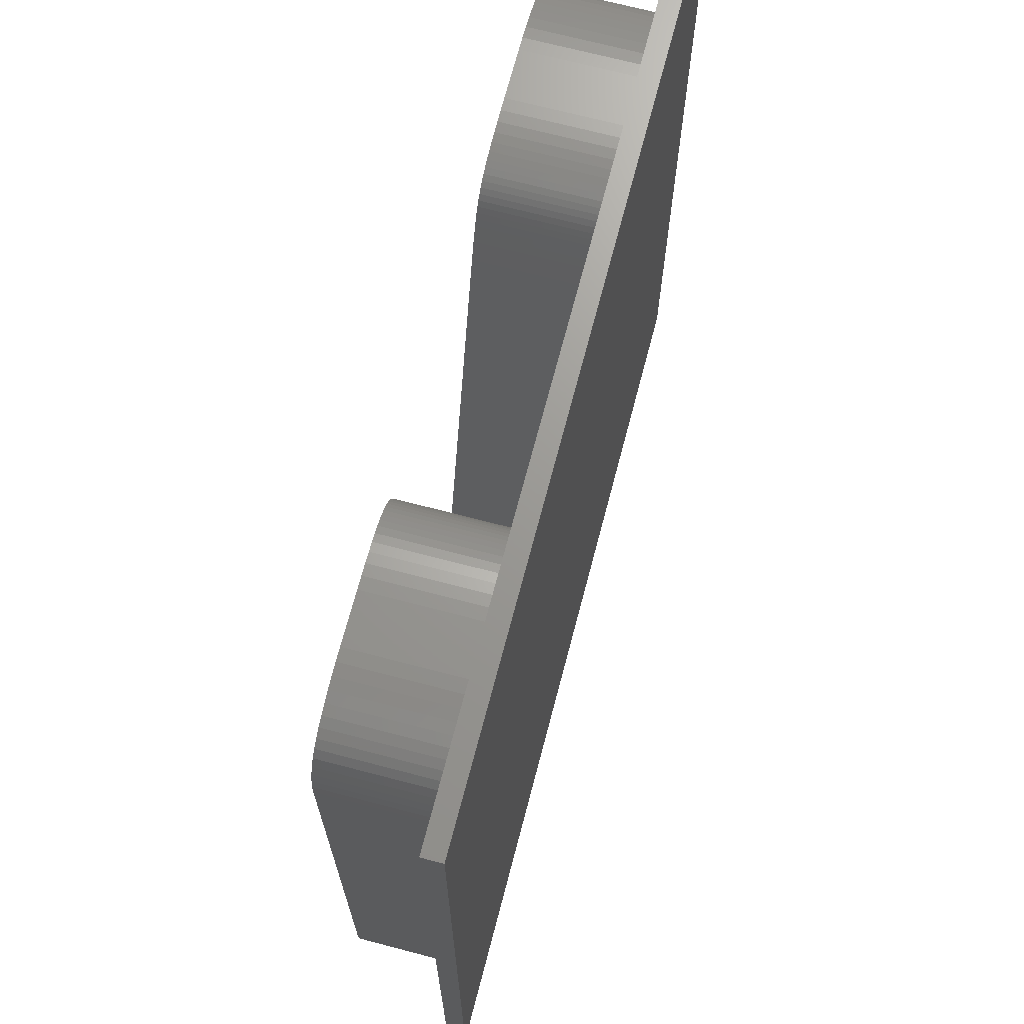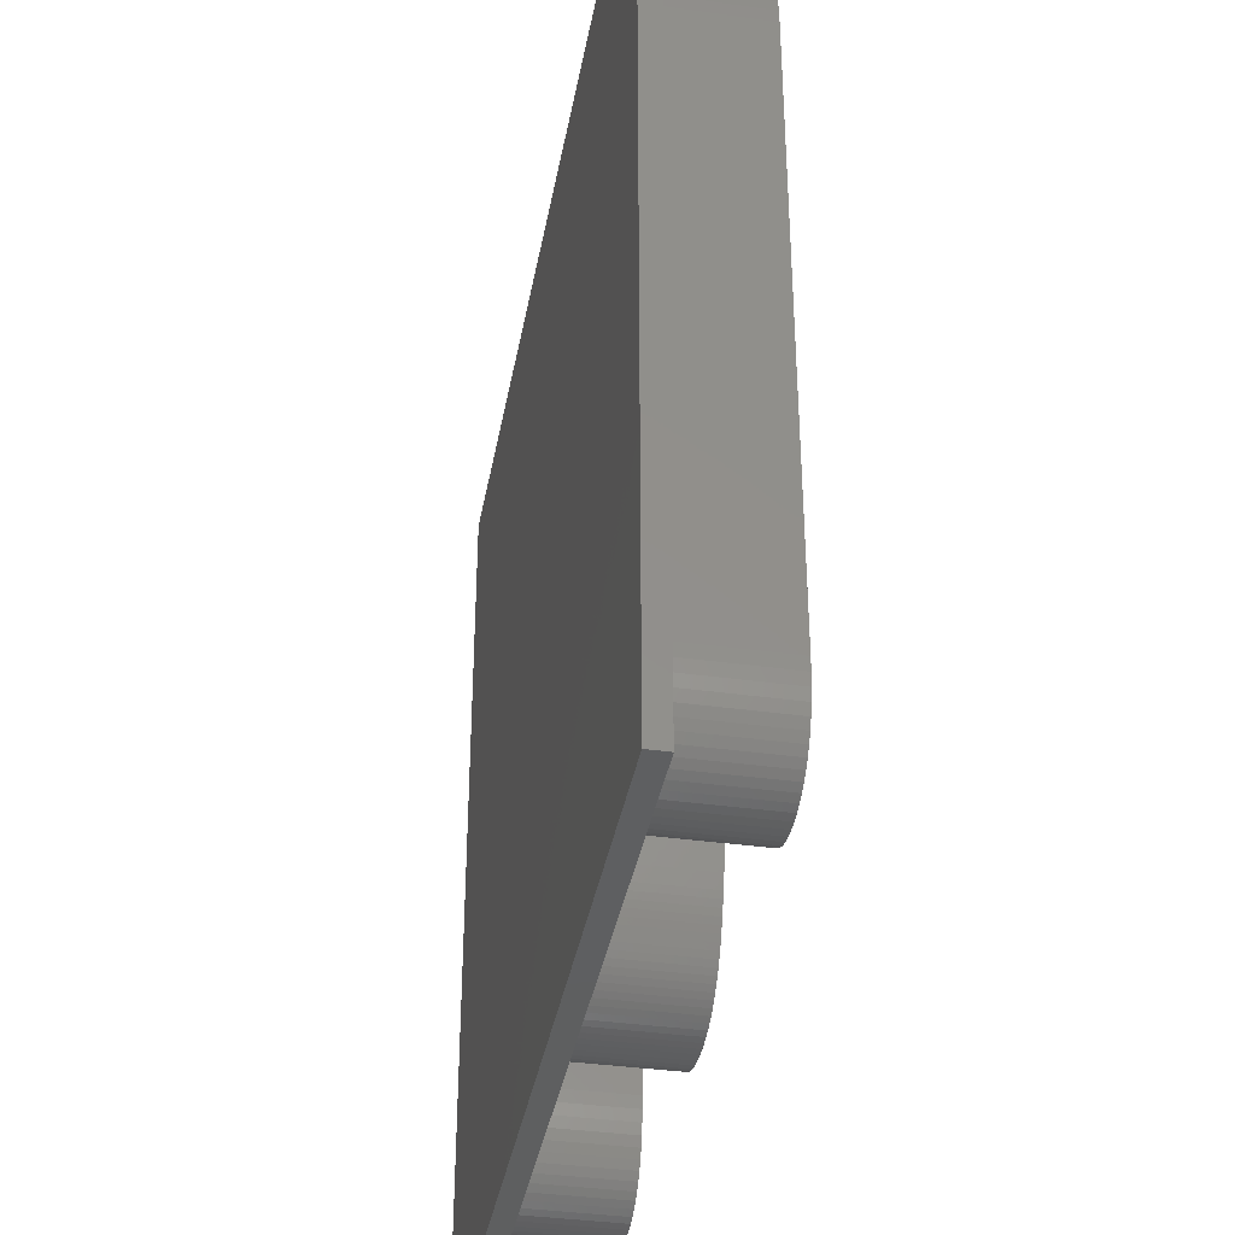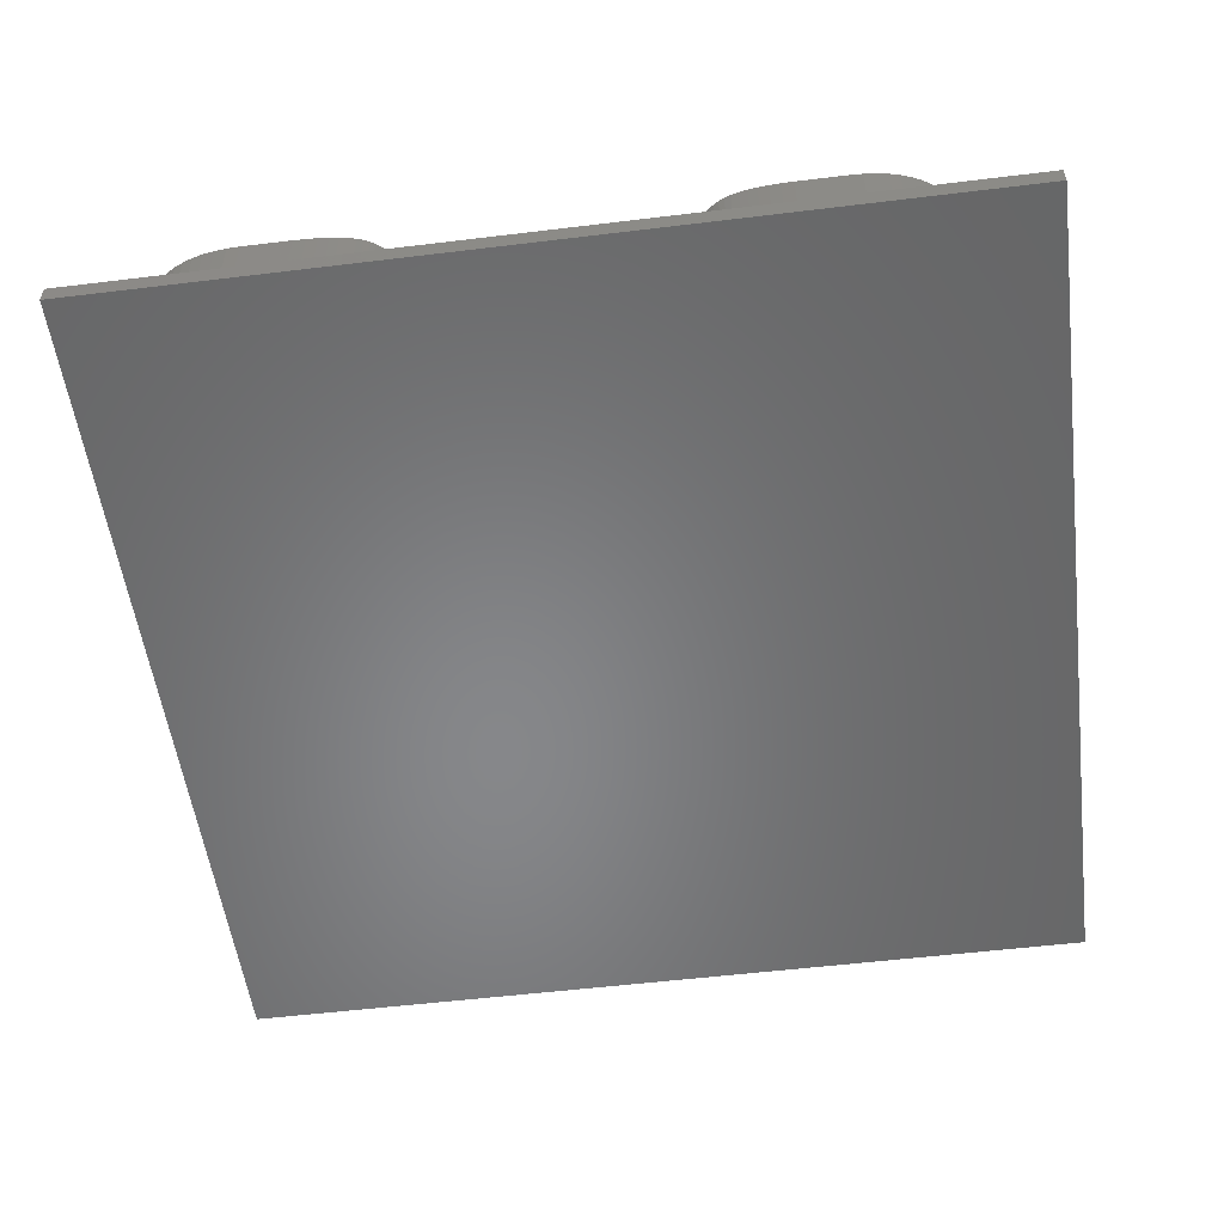
<metadata>
{"format":"stl","ext":"stl","renderer":"f3d","projection":"perspective","resolution":1024,"background":"white","views":[{"elev":69.7,"azim":104.7,"up":"+Y"},{"elev":-37.5,"azim":-100.1,"up":"+Y"},{"elev":-53.8,"azim":-172.6,"up":"+Z"}]}
</metadata>
<code>
# stl→obj: 368 verts, 732 faces
v -22.5 -22.5 0.5
v -22.5 22.5 1.5
v -22.5 22.5 0.5
v -22.5 -22.5 1.5
v 12.35 12.3 1.5
v 5.973 -13.08 1.5
v 12.35 -15.2 1.5
v 19.71 -15.21 1.5
v 22.5 22.5 1.5
v 19.71 16.26 1.5
v 19.68 16.97 1.5
v 19.6 17.61 1.5
v 19.46 18.18 1.5
v 19.27 18.68 1.5
v 19.02 19.11 1.5
v 18.71 19.48 1.5
v 18.35 19.77 1.5
v 17.95 20.01 1.5
v 17.5 20.22 1.5
v 17.02 20.38 1.5
v 16.5 20.51 1.5
v 15.94 20.61 1.5
v 15.34 20.66 1.5
v 14.7 20.68 1.5
v 12.21 20.68 1.5
v 11.59 20.67 1.5
v 11.03 20.65 1.5
v 10.51 20.61 1.5
v -9.376 20.61 1.5
v 6.338 15.37 1.5
v -5.206 15.37 1.5
v 0.5728 -6.39 1.5
v 6.513 16.02 1.5
v -5.381 16.02 1.5
v 6.683 16.62 1.5
v -5.551 16.62 1.5
v 6.847 17.17 1.5
v -5.715 17.17 1.5
v 7.005 17.66 1.5
v -5.873 17.66 1.5
v 7.158 18.1 1.5
v -6.026 18.1 1.5
v 7.306 18.48 1.5
v -6.173 18.48 1.5
v 7.448 18.81 1.5
v -6.315 18.81 1.5
v 7.598 19.1 1.5
v -6.465 19.1 1.5
v 7.769 19.36 1.5
v -6.636 19.36 1.5
v 7.962 19.6 1.5
v -6.829 19.6 1.5
v 8.177 19.81 1.5
v -7.043 19.81 1.5
v 8.413 19.99 1.5
v -7.279 19.99 1.5
v 8.671 20.15 1.5
v -7.536 20.15 1.5
v 8.95 20.27 1.5
v -7.815 20.27 1.5
v 9.265 20.38 1.5
v -8.13 20.38 1.5
v 9.63 20.47 1.5
v -8.495 20.47 1.5
v 10.05 20.55 1.5
v -8.91 20.55 1.5
v -9.891 20.65 1.5
v -10.46 20.67 1.5
v -11.07 20.68 1.5
v -13.56 20.68 1.5
v -18.56 16.26 1.5
v -18.56 -15.21 1.5
v -18.54 16.97 1.5
v -18.45 17.61 1.5
v -18.31 18.18 1.5
v -18.12 18.68 1.5
v -17.87 19.11 1.5
v -17.57 19.48 1.5
v -17.21 19.77 1.5
v -16.81 20.01 1.5
v -16.36 20.22 1.5
v -15.88 20.38 1.5
v -15.36 20.51 1.5
v -14.8 20.61 1.5
v -14.2 20.66 1.5
v 22.5 -22.5 1.5
v 19.69 -15.84 1.5
v 19.63 -16.42 1.5
v 19.52 -16.95 1.5
v 19.38 -17.44 1.5
v 19.19 -17.88 1.5
v 18.97 -18.28 1.5
v 18.7 -18.63 1.5
v 18.39 -18.93 1.5
v 18.06 -19.19 1.5
v 17.7 -19.39 1.5
v 17.32 -19.56 1.5
v 16.9 -19.67 1.5
v 16.46 -19.74 1.5
v 15.99 -19.77 1.5
v 15.55 -19.74 1.5
v 15.13 -19.67 1.5
v 2.028 -19.59 1.5
v 14.73 -19.56 1.5
v 5.799 -13.76 1.5
v 5.635 -14.39 1.5
v 5.48 -14.96 1.5
v 12.37 -15.83 1.5
v 5.335 -15.48 1.5
v 12.43 -16.41 1.5
v 5.199 -15.94 1.5
v 5.072 -16.35 1.5
v 12.54 -16.95 1.5
v 4.955 -16.71 1.5
v 12.68 -17.44 1.5
v 4.829 -17.04 1.5
v 4.676 -17.35 1.5
v 12.87 -17.88 1.5
v 4.496 -17.66 1.5
v 13.1 -18.28 1.5
v 4.288 -17.96 1.5
v 4.054 -18.26 1.5
v 13.37 -18.63 1.5
v 3.792 -18.54 1.5
v 13.68 -18.93 1.5
v 3.503 -18.82 1.5
v 3.184 -19.07 1.5
v 14 -19.18 1.5
v 2.832 -19.28 1.5
v 14.36 -19.39 1.5
v 2.446 -19.46 1.5
v 1.576 -19.69 1.5
v 1.091 -19.75 1.5
v 0.5728 -19.77 1.5
v 0.1785 -19.75 1.5
v -0.1981 -19.72 1.5
v -11.2 -15.2 1.5
v -4.827 -13.08 1.5
v -11.2 12.3 1.5
v -4.369 -14.82 1.5
v -11.22 -15.83 1.5
v -4.189 -15.49 1.5
v -11.29 -16.41 1.5
v -4.095 -15.81 1.5
v -3.992 -16.13 1.5
v -11.39 -16.95 1.5
v -3.88 -16.44 1.5
v -3.758 -16.74 1.5
v -11.53 -17.44 1.5
v -3.626 -17.03 1.5
v -3.485 -17.32 1.5
v -11.72 -17.88 1.5
v -3.335 -17.59 1.5
v -3.171 -17.86 1.5
v -11.95 -18.28 1.5
v -2.989 -18.11 1.5
v -2.79 -18.35 1.5
v -12.21 -18.63 1.5
v -2.573 -18.57 1.5
v -12.52 -18.93 1.5
v -2.338 -18.78 1.5
v -2.085 -18.97 1.5
v -12.85 -19.18 1.5
v -1.815 -19.15 1.5
v -1.527 -19.32 1.5
v -13.2 -19.39 1.5
v -1.222 -19.45 1.5
v -13.59 -19.56 1.5
v -0.8981 -19.57 1.5
v -14 -19.67 1.5
v -0.5569 -19.65 1.5
v -14.43 -19.74 1.5
v -14.9 -19.77 1.5
v -15.35 -19.74 1.5
v -15.77 -19.67 1.5
v -16.17 -19.56 1.5
v -16.55 -19.4 1.5
v -16.91 -19.19 1.5
v -17.23 -18.94 1.5
v -17.54 -18.64 1.5
v -17.81 -18.29 1.5
v -18.04 -17.9 1.5
v -18.23 -17.46 1.5
v -18.38 -16.97 1.5
v -18.48 -16.43 1.5
v -18.54 -15.84 1.5
v 22.5 22.5 0.5
v 22.5 -22.5 0.5
v 12.35 12.3 7
v 19.71 -15.21 7
v 19.71 16.26 7
v 15.94 20.61 7
v 19.68 16.97 7
v 12.35 -15.2 7
v 17.02 20.38 7
v 19.6 17.61 7
v 19.69 -15.84 7
v 17.5 20.22 7
v 19.46 18.18 7
v 12.37 -15.83 7
v 17.95 20.01 7
v 19.27 18.68 7
v 19.63 -16.42 7
v 18.35 19.77 7
v 19.02 19.11 7
v 12.43 -16.41 7
v 18.71 19.48 7
v 19.52 -16.95 7
v 12.54 -16.95 7
v 19.38 -17.44 7
v 16.46 -19.74 7
v 19.19 -17.88 7
v 16.5 20.51 7
v 16.9 -19.67 7
v 18.97 -18.28 7
v 18.7 -18.63 7
v 15.34 20.66 7
v 18.39 -18.93 7
v 18.06 -19.19 7
v 17.32 -19.56 7
v 17.7 -19.39 7
v 14.7 20.68 7
v 15.99 -19.77 7
v 12.68 -17.44 7
v 15.55 -19.74 7
v 15.13 -19.67 7
v 14.73 -19.56 7
v 14.36 -19.39 7
v 14 -19.18 7
v 13.68 -18.93 7
v 13.37 -18.63 7
v 12.87 -17.88 7
v 12.21 20.68 7
v 11.59 20.67 7
v 11.03 20.65 7
v 10.51 20.61 7
v 7.158 18.1 7
v 10.05 20.55 7
v 7.306 18.48 7
v 9.63 20.47 7
v 7.448 18.81 7
v 9.265 20.38 7
v 8.95 20.27 7
v 8.671 20.15 7
v 8.413 19.99 7
v 8.177 19.81 7
v 7.962 19.6 7
v 7.769 19.36 7
v 7.598 19.1 7
v 7.005 17.66 7
v 6.847 17.17 7
v 6.683 16.62 7
v 6.513 16.02 7
v 6.338 15.37 7
v 0.5728 -6.39 7
v 5.973 -13.08 7
v -4.827 -13.08 7
v 5.799 -13.76 7
v -4.369 -14.82 7
v 5.635 -14.39 7
v 5.48 -14.96 7
v 5.335 -15.48 7
v -4.189 -15.49 7
v 5.199 -15.94 7
v -4.095 -15.81 7
v -3.88 -16.44 7
v -3.992 -16.13 7
v 5.072 -16.35 7
v -3.758 -16.74 7
v -3.626 -17.03 7
v 4.955 -16.71 7
v 0.5728 -19.77 7
v 4.829 -17.04 7
v 4.676 -17.35 7
v 4.496 -17.66 7
v 4.288 -17.96 7
v 1.091 -19.75 7
v 4.054 -18.26 7
v 3.792 -18.54 7
v 1.576 -19.69 7
v 3.503 -18.82 7
v 2.028 -19.59 7
v 3.184 -19.07 7
v 2.832 -19.28 7
v 2.446 -19.46 7
v -3.485 -17.32 7
v 0.1785 -19.75 7
v -0.1981 -19.72 7
v -2.085 -18.97 7
v -0.5569 -19.65 7
v -0.8981 -19.57 7
v -1.222 -19.45 7
v -1.815 -19.15 7
v -3.335 -17.59 7
v -2.338 -18.78 7
v -2.79 -18.35 7
v -2.989 -18.11 7
v -3.171 -17.86 7
v -2.573 -18.57 7
v -1.527 -19.32 7
v -11.2 12.3 7
v -5.206 15.37 7
v -5.381 16.02 7
v -5.551 16.62 7
v -5.715 17.17 7
v -5.873 17.66 7
v -9.376 20.61 7
v -6.026 18.1 7
v -8.91 20.55 7
v -6.173 18.48 7
v -8.495 20.47 7
v -6.315 18.81 7
v -8.13 20.38 7
v -6.465 19.1 7
v -6.636 19.36 7
v -6.829 19.6 7
v -7.043 19.81 7
v -7.279 19.99 7
v -7.536 20.15 7
v -7.815 20.27 7
v -9.891 20.65 7
v -10.46 20.67 7
v -11.07 20.68 7
v -18.56 -15.21 7
v -11.2 -15.2 7
v -11.22 -15.83 7
v -18.54 -15.84 7
v -11.29 -16.41 7
v -18.48 -16.43 7
v -13.56 20.68 7
v -18.56 16.26 7
v -11.39 -16.95 7
v -18.38 -16.97 7
v -11.53 -17.44 7
v -14.43 -19.74 7
v -14.9 -19.77 7
v -14.2 20.66 7
v -11.95 -18.28 7
v -12.21 -18.63 7
v -11.72 -17.88 7
v -14.8 20.61 7
v -14 -19.67 7
v -12.85 -19.18 7
v -13.2 -19.39 7
v -15.36 20.51 7
v -13.59 -19.56 7
v -18.54 16.97 7
v -15.88 20.38 7
v -12.52 -18.93 7
v -18.45 17.61 7
v -16.36 20.22 7
v -18.31 18.18 7
v -16.81 20.01 7
v -18.23 -17.46 7
v -18.12 18.68 7
v -17.21 19.77 7
v -15.35 -19.74 7
v -15.77 -19.67 7
v -17.87 19.11 7
v -17.57 19.48 7
v -16.17 -19.56 7
v -16.55 -19.4 7
v -16.91 -19.19 7
v -17.23 -18.94 7
v -18.04 -17.9 7
v -17.54 -18.64 7
v -17.81 -18.29 7
v 13.1 -18.28 7
f 1 2 3
f 2 1 4
f 5 6 7
f 8 9 10
f 9 11 10
f 9 12 11
f 9 13 12
f 9 14 13
f 9 15 14
f 9 16 15
f 9 17 16
f 9 18 17
f 9 19 18
f 9 20 19
f 9 21 20
f 9 22 21
f 9 23 22
f 9 24 23
f 9 25 24
f 9 26 25
f 9 27 26
f 9 28 27
f 29 28 9
f 30 31 32
f 33 31 30
f 34 33 35
f 36 35 37
f 38 37 39
f 40 39 41
f 42 41 43
f 44 43 45
f 46 45 47
f 48 47 49
f 50 49 51
f 52 51 53
f 54 53 55
f 56 55 57
f 58 57 59
f 33 34 31
f 60 59 61
f 35 36 34
f 37 38 36
f 62 61 63
f 39 40 38
f 41 42 40
f 64 63 65
f 28 29 65
f 43 44 42
f 45 46 44
f 47 48 46
f 49 50 48
f 51 52 50
f 53 54 52
f 55 56 54
f 57 58 56
f 59 60 58
f 61 62 60
f 63 64 62
f 65 66 64
f 65 29 66
f 9 67 29
f 2 67 9
f 67 2 68
f 68 2 69
f 69 2 70
f 71 2 72
f 73 2 71
f 74 2 73
f 75 2 74
f 76 2 75
f 77 2 76
f 78 2 77
f 79 2 78
f 80 2 79
f 81 2 80
f 82 2 81
f 83 2 82
f 84 2 83
f 85 2 84
f 70 2 85
f 9 8 86
f 87 86 8
f 88 86 87
f 89 86 88
f 90 86 89
f 91 86 90
f 92 86 91
f 93 86 92
f 94 86 93
f 95 86 94
f 96 86 95
f 97 86 96
f 98 86 97
f 99 86 98
f 100 86 99
f 101 86 100
f 102 86 101
f 103 102 104
f 105 7 6
f 106 7 105
f 107 7 106
f 7 107 108
f 109 108 107
f 108 109 110
f 111 110 109
f 112 110 111
f 110 112 113
f 114 113 112
f 113 114 115
f 116 115 114
f 117 115 116
f 115 117 118
f 119 118 117
f 118 119 120
f 121 120 119
f 122 120 121
f 120 122 123
f 124 123 122
f 123 124 125
f 126 125 124
f 127 125 126
f 125 127 128
f 129 128 127
f 128 129 130
f 131 130 129
f 130 131 104
f 103 104 131
f 102 103 86
f 132 86 103
f 133 86 132
f 134 86 133
f 4 134 135
f 4 135 136
f 137 138 139
f 137 140 138
f 141 140 137
f 140 141 142
f 143 142 141
f 142 143 144
f 144 143 145
f 146 145 143
f 145 146 147
f 147 146 148
f 149 148 146
f 148 149 150
f 150 149 151
f 152 151 149
f 151 152 153
f 153 152 154
f 155 154 152
f 154 155 156
f 156 155 157
f 158 157 155
f 157 158 159
f 160 159 158
f 159 160 161
f 161 160 162
f 163 162 160
f 162 163 164
f 164 163 165
f 166 165 163
f 165 166 167
f 168 167 166
f 167 168 169
f 170 169 168
f 169 170 171
f 4 171 170
f 171 4 136
f 4 170 172
f 4 172 173
f 4 173 174
f 4 72 2
f 134 4 86
f 175 4 174
f 176 4 175
f 177 4 176
f 178 4 177
f 179 4 178
f 180 4 179
f 181 4 180
f 182 4 181
f 183 4 182
f 184 4 183
f 185 4 184
f 186 4 185
f 72 4 186
f 86 187 9
f 187 86 188
f 187 2 9
f 2 187 3
f 1 187 188
f 187 1 3
f 1 86 4
f 86 1 188
f 189 190 191
f 192 191 193
f 194 190 189
f 195 193 196
f 190 194 197
f 198 196 199
f 200 197 194
f 201 199 202
f 197 200 203
f 204 202 205
f 206 203 200
f 204 205 207
f 203 206 208
f 209 208 206
f 202 204 201
f 208 209 210
f 199 201 198
f 211 210 209
f 196 198 195
f 210 211 212
f 193 195 213
f 214 212 211
f 193 213 192
f 212 214 215
f 215 214 216
f 191 192 217
f 218 214 219
f 191 217 189
f 219 220 221
f 219 214 220
f 189 217 222
f 216 214 218
f 211 209 223
f 224 223 209
f 223 224 225
f 225 224 226
f 227 224 228
f 228 224 229
f 229 224 230
f 230 224 231
f 232 231 224
f 226 224 227
f 233 189 222
f 234 189 233
f 235 189 234
f 236 189 235
f 237 236 238
f 239 238 240
f 241 240 242
f 241 242 243
f 241 243 244
f 241 244 245
f 241 245 246
f 241 246 247
f 241 247 248
f 241 248 249
f 240 241 239
f 238 239 237
f 236 237 250
f 236 250 189
f 251 189 250
f 252 189 251
f 253 189 252
f 254 189 253
f 255 189 254
f 189 255 256
f 257 256 255
f 256 257 258
f 259 258 257
f 258 259 260
f 260 259 261
f 261 259 262
f 263 262 259
f 262 263 264
f 265 264 263
f 266 264 267
f 264 266 268
f 269 268 266
f 270 268 269
f 268 270 271
f 272 271 270
f 271 272 273
f 273 272 274
f 274 272 275
f 275 272 276
f 276 277 278
f 278 277 279
f 280 279 277
f 281 282 283
f 284 282 285
f 279 282 281
f 282 279 280
f 276 272 277
f 286 272 270
f 272 286 287
f 287 286 288
f 289 290 286
f 291 289 292
f 292 289 293
f 294 295 286
f 296 294 297
f 297 294 298
f 299 294 296
f 295 294 299
f 289 286 295
f 292 293 300
f 290 289 291
f 288 286 290
f 283 282 284
f 267 264 265
f 301 255 302
f 301 302 303
f 301 303 304
f 301 304 305
f 301 305 306
f 307 306 308
f 309 308 310
f 311 310 312
f 313 312 314
f 313 314 315
f 313 315 316
f 313 316 317
f 313 317 318
f 313 318 319
f 313 319 320
f 312 313 311
f 310 311 309
f 308 309 307
f 306 307 301
f 301 307 321
f 301 321 322
f 301 322 323
f 255 301 257
f 324 325 301
f 325 324 326
f 327 326 324
f 326 327 328
f 329 328 327
f 330 301 323
f 324 301 331
f 328 329 332
f 333 332 329
f 332 333 334
f 335 334 336
f 337 301 330
f 336 334 333
f 338 335 339
f 301 337 331
f 340 335 338
f 331 337 341
f 342 339 335
f 343 342 344
f 331 341 345
f 344 342 346
f 347 345 348
f 349 342 343
f 350 348 351
f 334 335 340
f 352 351 353
f 354 336 333
f 355 353 356
f 339 342 349
f 357 354 358
f 359 356 360
f 358 354 361
f 356 359 355
f 361 354 362
f 353 355 352
f 362 354 363
f 351 352 350
f 336 354 357
f 348 350 347
f 363 354 364
f 345 347 331
f 365 364 354
f 364 365 366
f 366 365 367
f 231 232 368
f 99 214 211
f 214 99 98
f 98 220 214
f 220 98 97
f 97 221 220
f 221 97 96
f 96 219 221
f 219 96 95
f 95 218 219
f 218 95 94
f 94 216 218
f 216 94 93
f 216 92 215
f 92 216 93
f 215 91 212
f 91 215 92
f 212 90 210
f 90 212 91
f 210 89 208
f 89 210 90
f 208 88 203
f 88 208 89
f 203 87 197
f 87 203 88
f 197 8 190
f 8 197 87
f 190 10 191
f 10 190 8
f 191 11 193
f 11 191 10
f 193 12 196
f 12 193 11
f 196 13 199
f 13 196 12
f 199 14 202
f 14 199 13
f 202 15 205
f 15 202 14
f 205 16 207
f 16 205 15
f 16 204 207
f 204 16 17
f 17 201 204
f 201 17 18
f 18 198 201
f 198 18 19
f 19 195 198
f 195 19 20
f 20 213 195
f 213 20 21
f 21 192 213
f 192 21 22
f 22 217 192
f 217 22 23
f 23 222 217
f 222 23 24
f 24 233 222
f 233 24 25
f 25 234 233
f 234 25 26
f 26 235 234
f 235 26 27
f 27 236 235
f 236 27 28
f 28 238 236
f 238 28 65
f 65 240 238
f 240 65 63
f 63 242 240
f 242 63 61
f 61 243 242
f 243 61 59
f 59 244 243
f 244 59 57
f 57 245 244
f 245 57 55
f 55 246 245
f 246 55 53
f 53 247 246
f 247 53 51
f 49 247 51
f 247 49 248
f 47 248 49
f 248 47 249
f 45 249 47
f 249 45 241
f 43 241 45
f 241 43 239
f 41 239 43
f 239 41 237
f 39 237 41
f 237 39 250
f 37 250 39
f 250 37 251
f 35 251 37
f 251 35 252
f 33 252 35
f 252 33 253
f 30 253 33
f 253 30 254
f 32 254 30
f 254 32 255
f 255 31 302
f 31 255 32
f 302 34 303
f 34 302 31
f 303 36 304
f 36 303 34
f 304 38 305
f 38 304 36
f 305 40 306
f 40 305 38
f 306 42 308
f 42 306 40
f 308 44 310
f 44 308 42
f 310 46 312
f 46 310 44
f 312 48 314
f 48 312 46
f 314 50 315
f 50 314 48
f 315 52 316
f 52 315 50
f 52 317 316
f 317 52 54
f 54 318 317
f 318 54 56
f 56 319 318
f 319 56 58
f 58 320 319
f 320 58 60
f 60 313 320
f 313 60 62
f 62 311 313
f 311 62 64
f 64 309 311
f 309 64 66
f 66 307 309
f 307 66 29
f 29 321 307
f 321 29 67
f 67 322 321
f 322 67 68
f 68 323 322
f 323 68 69
f 69 330 323
f 330 69 70
f 70 337 330
f 337 70 85
f 85 341 337
f 341 85 84
f 84 345 341
f 345 84 83
f 83 348 345
f 348 83 82
f 82 351 348
f 351 82 81
f 81 353 351
f 353 81 80
f 80 356 353
f 356 80 79
f 79 360 356
f 360 79 78
f 77 360 78
f 360 77 359
f 76 359 77
f 359 76 355
f 75 355 76
f 355 75 352
f 74 352 75
f 352 74 350
f 73 350 74
f 350 73 347
f 71 347 73
f 347 71 331
f 72 331 71
f 331 72 324
f 186 324 72
f 324 186 327
f 185 327 186
f 327 185 329
f 184 329 185
f 329 184 333
f 183 333 184
f 333 183 354
f 182 354 183
f 354 182 365
f 181 365 182
f 365 181 367
f 180 367 181
f 367 180 366
f 180 364 366
f 364 180 179
f 179 363 364
f 363 179 178
f 178 362 363
f 362 178 177
f 177 361 362
f 361 177 176
f 176 358 361
f 358 176 175
f 175 357 358
f 357 175 174
f 174 336 357
f 336 174 173
f 173 335 336
f 335 173 172
f 172 342 335
f 342 172 170
f 170 346 342
f 346 170 168
f 168 344 346
f 344 168 166
f 166 343 344
f 343 166 163
f 163 349 343
f 349 163 160
f 349 158 339
f 158 349 160
f 339 155 338
f 155 339 158
f 338 152 340
f 152 338 155
f 340 149 334
f 149 340 152
f 334 146 332
f 146 334 149
f 332 143 328
f 143 332 146
f 328 141 326
f 141 328 143
f 326 137 325
f 137 326 141
f 325 139 301
f 139 325 137
f 138 301 139
f 301 138 257
f 140 257 138
f 257 140 259
f 142 259 140
f 259 142 263
f 144 263 142
f 263 144 265
f 145 265 144
f 265 145 267
f 147 267 145
f 267 147 266
f 148 266 147
f 266 148 269
f 150 269 148
f 269 150 270
f 151 270 150
f 270 151 286
f 153 286 151
f 286 153 294
f 154 294 153
f 294 154 298
f 156 298 154
f 298 156 297
f 157 297 156
f 297 157 296
f 159 296 157
f 296 159 299
f 159 295 299
f 295 159 161
f 161 289 295
f 289 161 162
f 162 293 289
f 293 162 164
f 164 300 293
f 300 164 165
f 165 292 300
f 292 165 167
f 167 291 292
f 291 167 169
f 169 290 291
f 290 169 171
f 171 288 290
f 288 171 136
f 136 287 288
f 287 136 135
f 135 272 287
f 272 135 134
f 134 277 272
f 277 134 133
f 133 280 277
f 280 133 132
f 132 282 280
f 282 132 103
f 103 285 282
f 285 103 131
f 131 284 285
f 284 131 129
f 129 283 284
f 283 129 127
f 127 281 283
f 281 127 126
f 126 279 281
f 279 126 124
f 279 122 278
f 122 279 124
f 278 121 276
f 121 278 122
f 276 119 275
f 119 276 121
f 275 117 274
f 117 275 119
f 274 116 273
f 116 274 117
f 273 114 271
f 114 273 116
f 271 112 268
f 112 271 114
f 268 111 264
f 111 268 112
f 264 109 262
f 109 264 111
f 262 107 261
f 107 262 109
f 261 106 260
f 106 261 107
f 260 105 258
f 105 260 106
f 258 6 256
f 6 258 105
f 256 5 189
f 5 256 6
f 7 189 5
f 189 7 194
f 108 194 7
f 194 108 200
f 110 200 108
f 200 110 206
f 113 206 110
f 206 113 209
f 115 209 113
f 209 115 224
f 118 224 115
f 224 118 232
f 120 232 118
f 232 120 368
f 123 368 120
f 368 123 231
f 123 230 231
f 230 123 125
f 125 229 230
f 229 125 128
f 128 228 229
f 228 128 130
f 130 227 228
f 227 130 104
f 104 226 227
f 226 104 102
f 102 225 226
f 225 102 101
f 101 223 225
f 223 101 100
f 100 211 223
f 211 100 99

</code>
